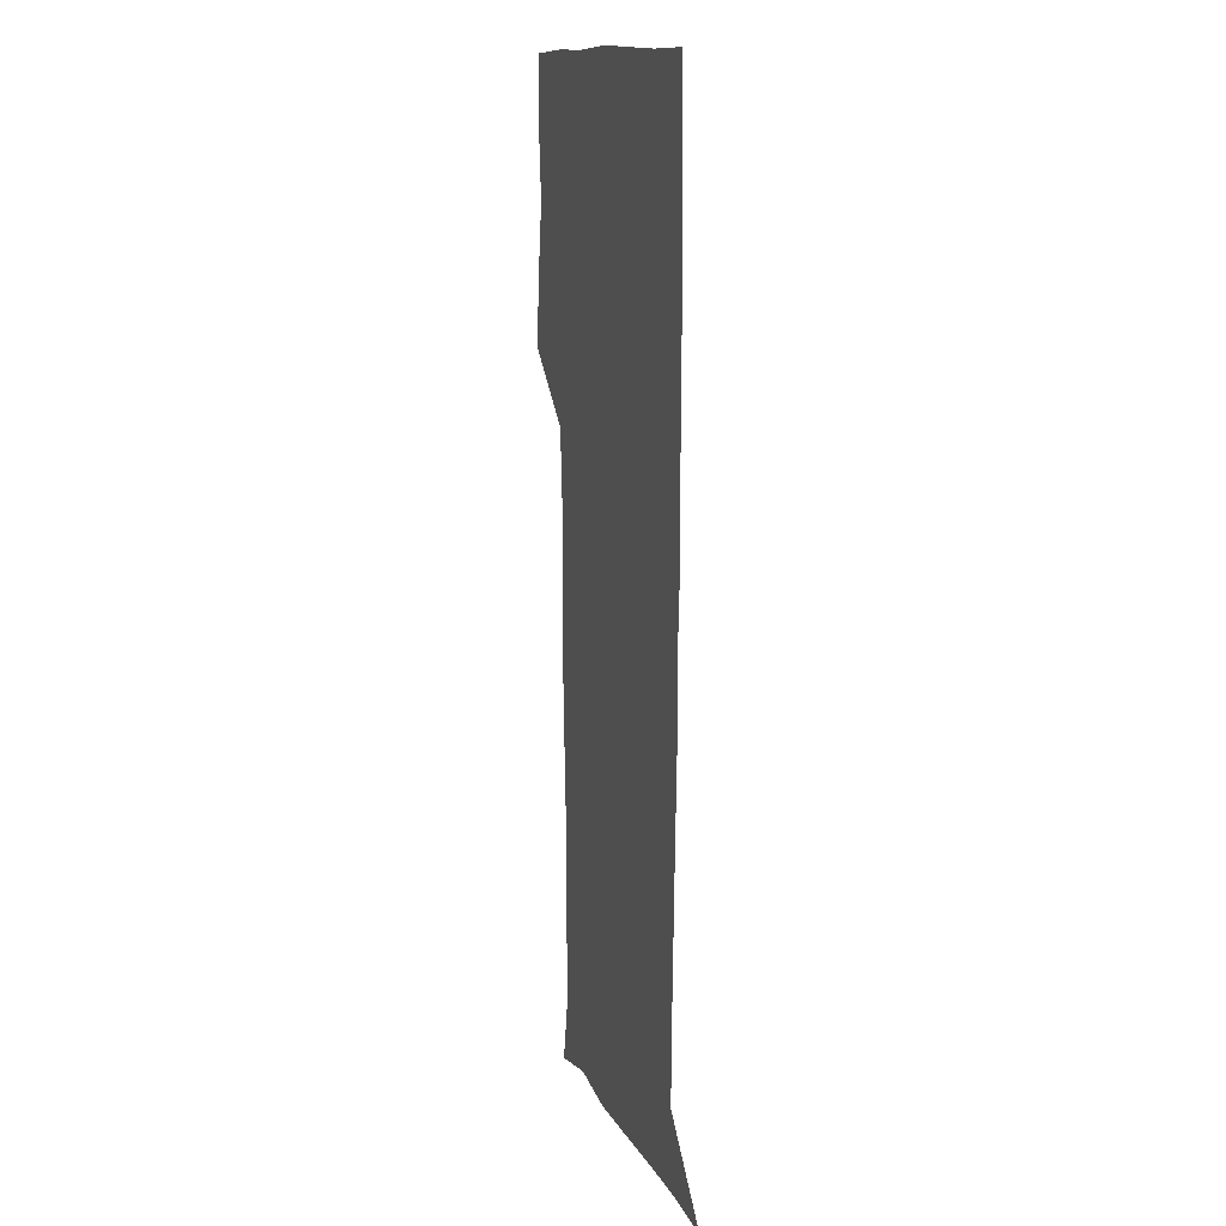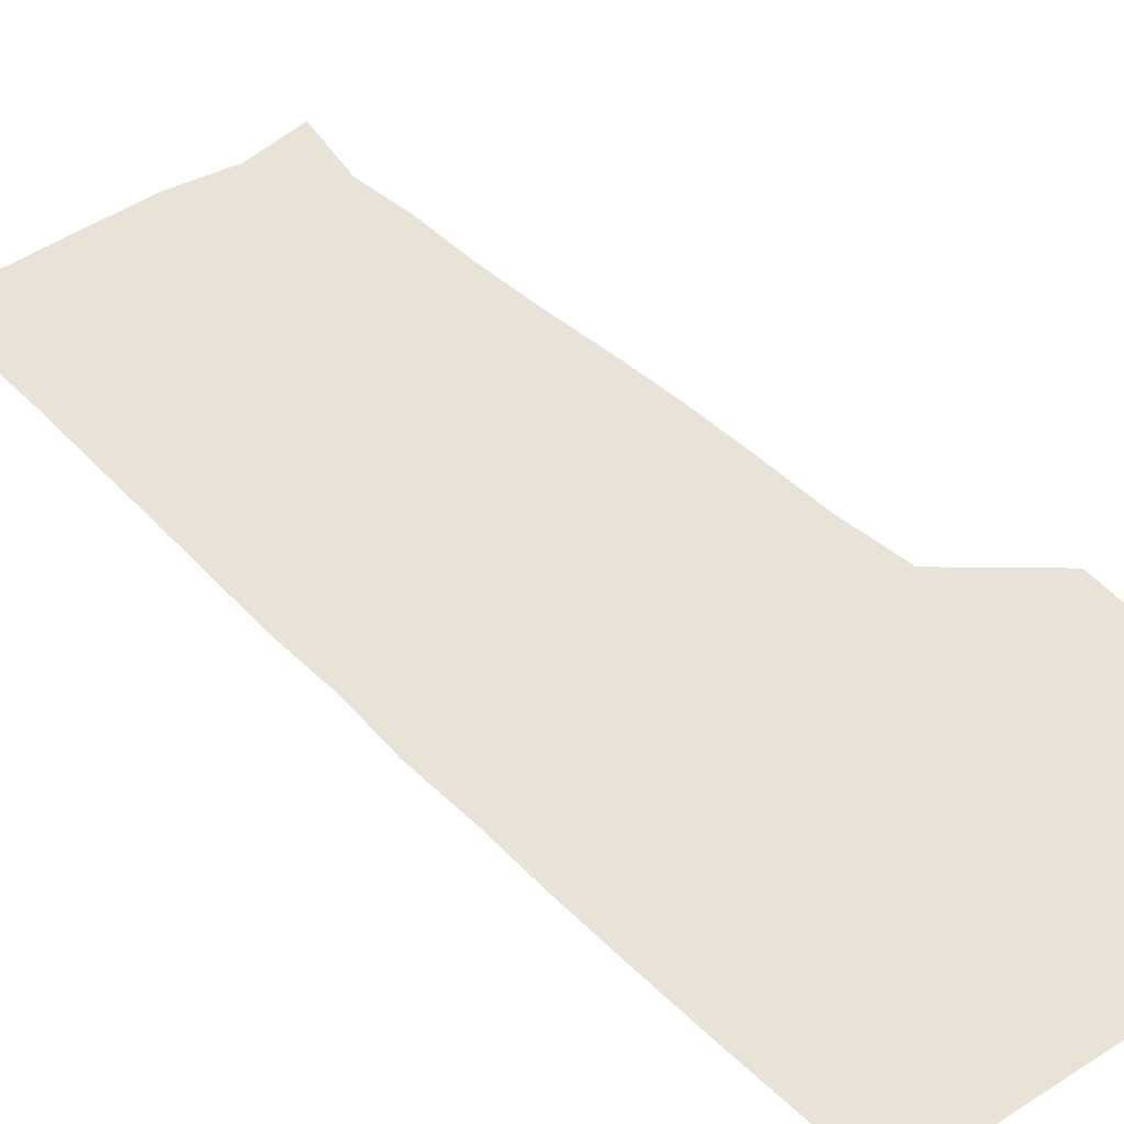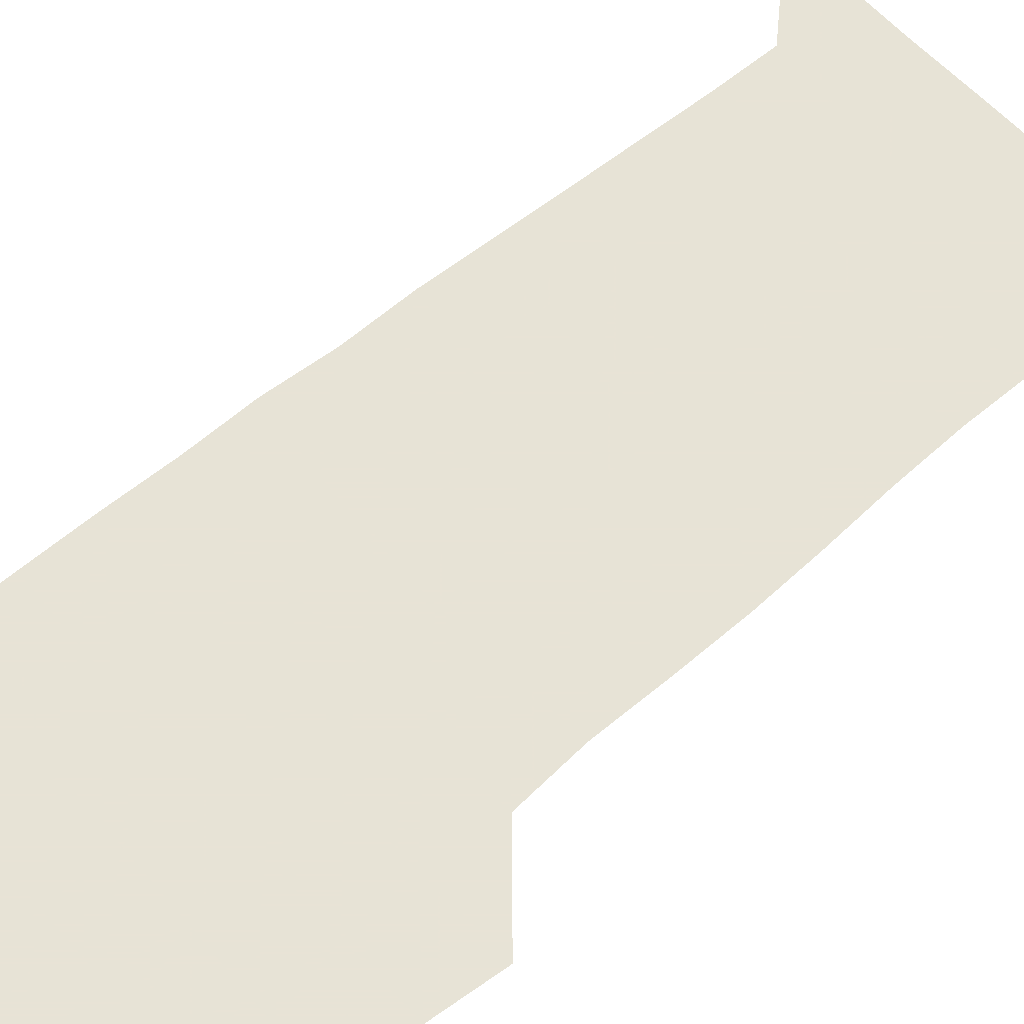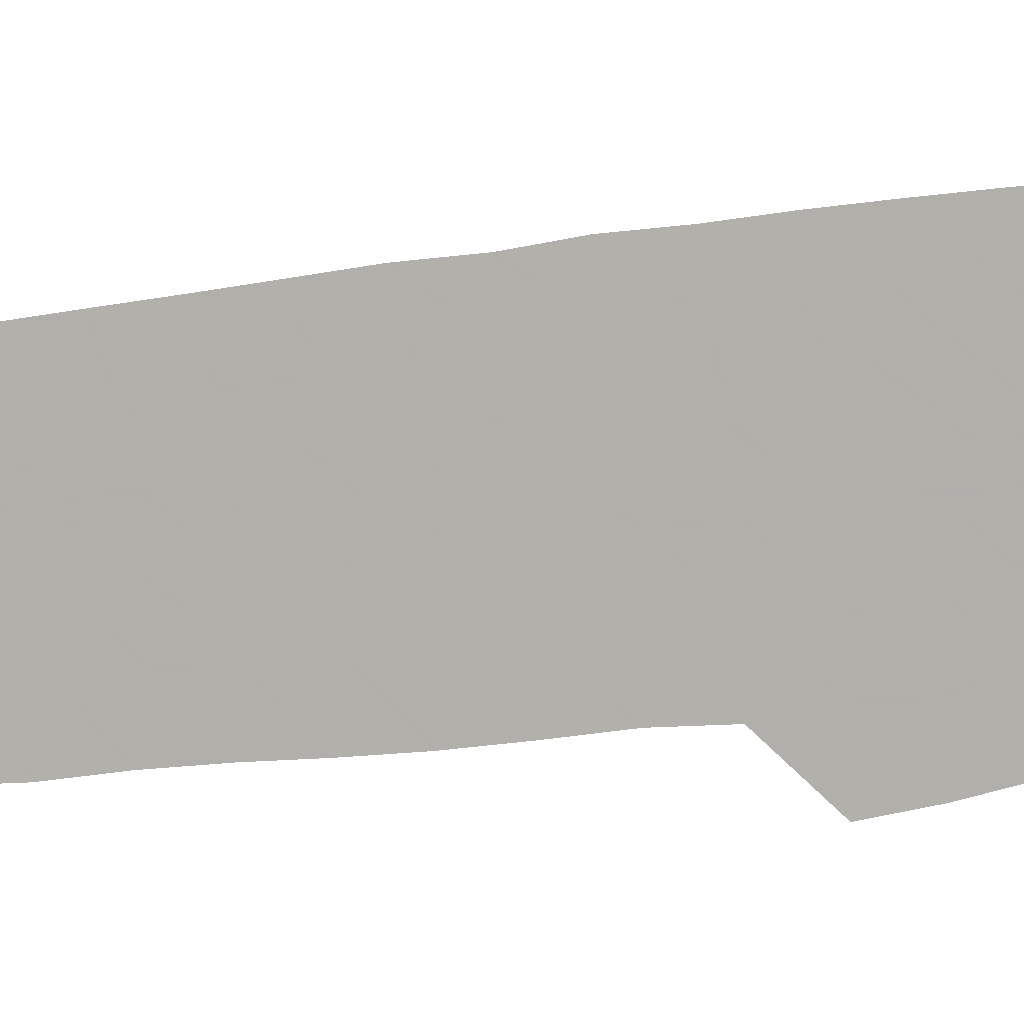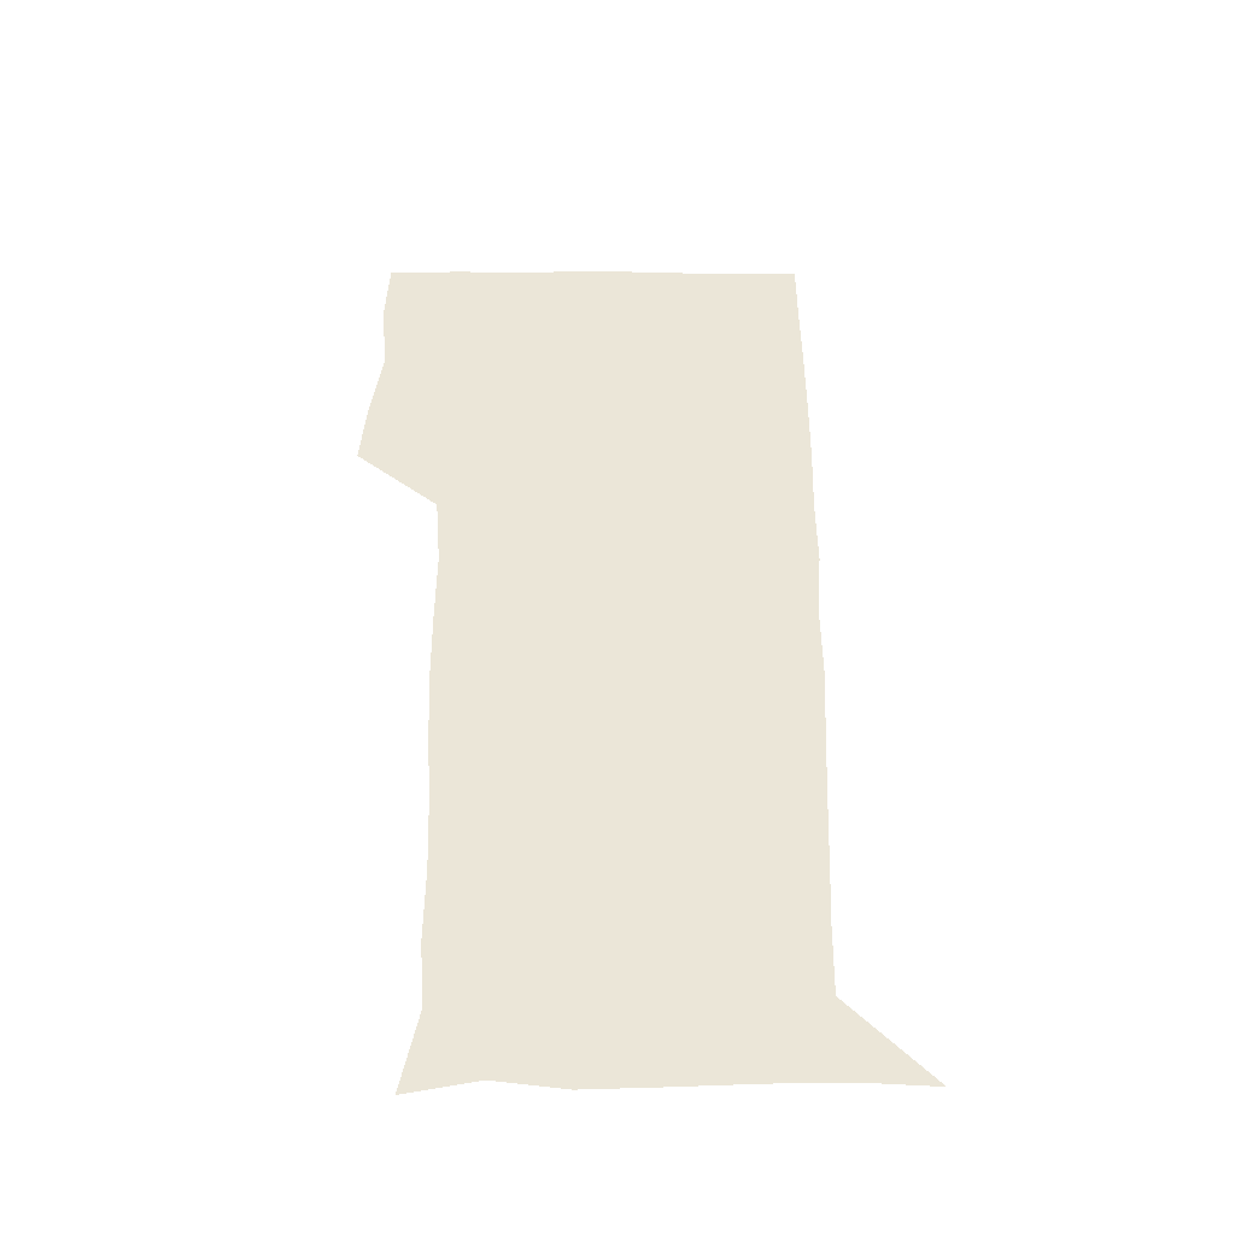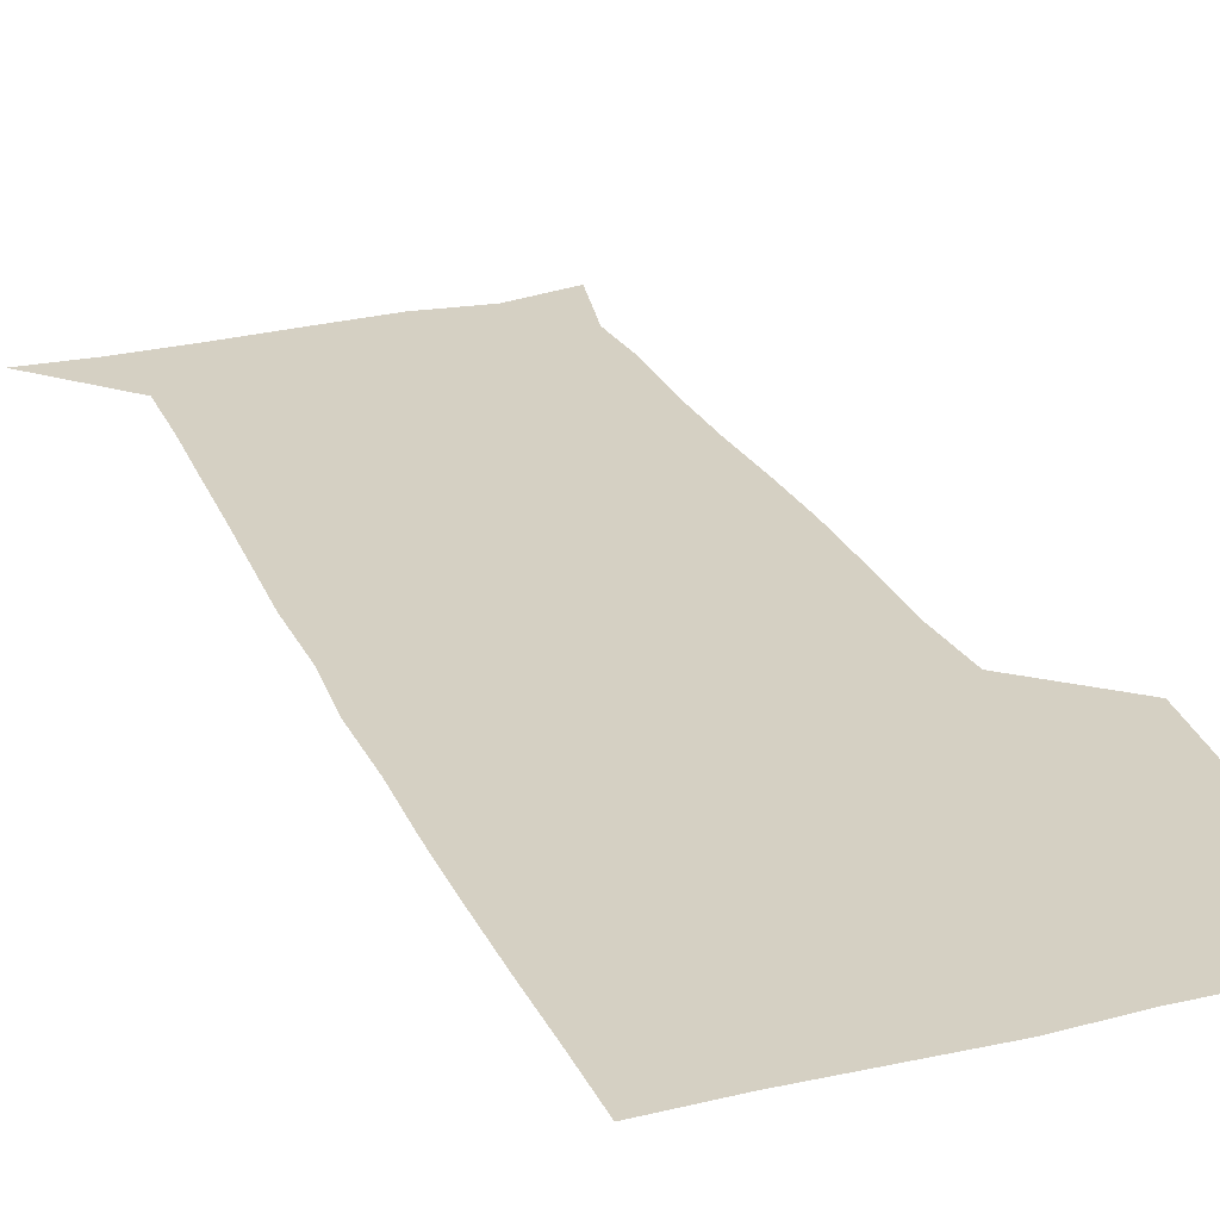
<metadata>
{"format":"obj","ext":"obj","renderer":"f3d","projection":"perspective","resolution":1024,"background":"white","views":[{"elev":12.8,"azim":72.7,"up":"+Y"},{"elev":41.5,"azim":140.5,"up":"+Z"},{"elev":62.6,"azim":-130.6,"up":"+Z"},{"elev":-78.4,"azim":96.4,"up":"+Z"},{"elev":-43.8,"azim":-0.4,"up":"+Y"},{"elev":26.0,"azim":159.4,"up":"+Z"}]}
</metadata>
<code>
v 474.1 448.8 0
v 476.8 478.7 0
v 481.4 510 0
v 478.6 540.9 0
v 480.2 569.9 0
v 509.3 141.6 0
v 516.3 175.6 0
v 514.4 202.6 0
v 514.7 234 0
v 513.7 264.9 0
v 511.8 295 0
v 510.5 325.2 0
v 510.4 356.4 0
v 510.8 388.7 0
v 508.5 419.6 0
v 512.5 451.2 0
v 510.7 480.4 0
v 513.2 510.2 0
v 513.1 539.4 0
v 509.8 571.1 0
v 538.6 147.5 0
v 544 181.6 0
v 546 213.7 0
v 545.6 243 0
v 544.4 271.9 0
v 543.8 301.9 0
v 543.2 331.7 0
v 542.4 361.6 0
v 542.1 391.9 0
v 543.1 422.6 0
v 543.9 452.3 0
v 543.6 481.2 0
v 543.6 510 0
v 544.1 538.1 0
v 540.4 570.8 0
v 566.9 143.9 0
v 571.7 183.6 0
v 574 219 0
v 573.4 246 0
v 573.1 275.3 0
v 572.8 304.7 0
v 572.5 334.3 0
v 572.5 364.2 0
v 572.6 394 0
v 572.7 423.4 0
v 573.2 452.9 0
v 572.6 481.5 0
v 572.8 510.2 0
v 572.5 538.9 0
v 570 572.2 0
v 598 145.1 0
v 599.9 187 0
v 600.5 216.8 0
v 600.6 245.1 0
v 600.7 276.2 0
v 600.8 304.7 0
v 601 336.3 0
v 601 365 0
v 601.2 393.8 0
v 601.4 423 0
v 601.4 452.8 0
v 601.5 481.6 0
v 601.5 510.4 0
v 601.3 538.6 0
v 600.3 571.3 0
v 629.6 146.5 0
v 627.7 183.3 0
v 627.3 215.5 0
v 627.8 244.7 0
v 628.2 274.5 0
v 629 303.5 0
v 628.9 334.4 0
v 629.2 364 0
v 630 392.9 0
v 630.5 422.3 0
v 630.4 452.2 0
v 630.5 481.5 0
v 630.7 510.7 0
v 630.4 540 0
v 630.7 570.5 0
v 659.6 147.1 0
v 654.9 181.1 0
v 655.3 209.9 0
v 656.4 239.1 0
v 657.4 269 0
v 658.6 298.7 0
v 659.9 328.7 0
v 659.6 360.2 0
v 661.6 389.6 0
v 661.2 420.5 0
v 661.9 450.6 0
v 661.9 480.9 0
v 661.7 511 0
v 661.2 541 0
v 661 570.8 0
v 689 145.6 0
v 691 571 0
v 691 601 0
f 15 16 1
f 1 16 2
f 16 17 2
f 2 17 3
f 17 18 3
f 3 18 4
f 18 19 4
f 4 19 5
f 19 20 5
f 6 21 7
f 21 22 7
f 7 22 8
f 22 23 8
f 8 23 9
f 23 24 9
f 9 24 10
f 24 25 10
f 10 25 11
f 25 26 11
f 11 26 12
f 26 27 12
f 12 27 13
f 27 28 13
f 13 28 14
f 28 29 14
f 14 29 15
f 29 30 15
f 15 30 16
f 30 31 16
f 16 31 17
f 31 32 17
f 17 32 18
f 32 33 18
f 18 33 19
f 33 34 19
f 19 34 20
f 34 35 20
f 21 36 22
f 36 37 22
f 22 37 23
f 37 38 23
f 23 38 24
f 38 39 24
f 24 39 25
f 39 40 25
f 25 40 26
f 40 41 26
f 26 41 27
f 41 42 27
f 27 42 28
f 42 43 28
f 28 43 29
f 43 44 29
f 29 44 30
f 44 45 30
f 30 45 31
f 45 46 31
f 31 46 32
f 46 47 32
f 32 47 33
f 47 48 33
f 33 48 34
f 48 49 34
f 34 49 35
f 49 50 35
f 36 51 37
f 51 52 37
f 37 52 38
f 52 53 38
f 38 53 39
f 53 54 39
f 39 54 40
f 54 55 40
f 40 55 41
f 55 56 41
f 41 56 42
f 56 57 42
f 42 57 43
f 57 58 43
f 43 58 44
f 58 59 44
f 44 59 45
f 59 60 45
f 45 60 46
f 60 61 46
f 46 61 47
f 61 62 47
f 47 62 48
f 62 63 48
f 48 63 49
f 63 64 49
f 49 64 50
f 64 65 50
f 51 66 52
f 66 67 52
f 52 67 53
f 67 68 53
f 53 68 54
f 68 69 54
f 54 69 55
f 69 70 55
f 55 70 56
f 70 71 56
f 56 71 57
f 71 72 57
f 57 72 58
f 72 73 58
f 58 73 59
f 73 74 59
f 59 74 60
f 74 75 60
f 60 75 61
f 75 76 61
f 61 76 62
f 76 77 62
f 62 77 63
f 77 78 63
f 63 78 64
f 78 79 64
f 64 79 65
f 79 80 65
f 66 81 67
f 81 82 67
f 67 82 68
f 82 83 68
f 68 83 69
f 83 84 69
f 69 84 70
f 84 85 70
f 70 85 71
f 85 86 71
f 71 86 72
f 86 87 72
f 72 87 73
f 87 88 73
f 73 88 74
f 88 89 74
f 74 89 75
f 89 90 75
f 75 90 76
f 90 91 76
f 76 91 77
f 91 92 77
f 77 92 78
f 92 93 78
f 78 93 79
f 93 94 79
f 79 94 80
f 94 95 80
f 81 96 82

</code>
